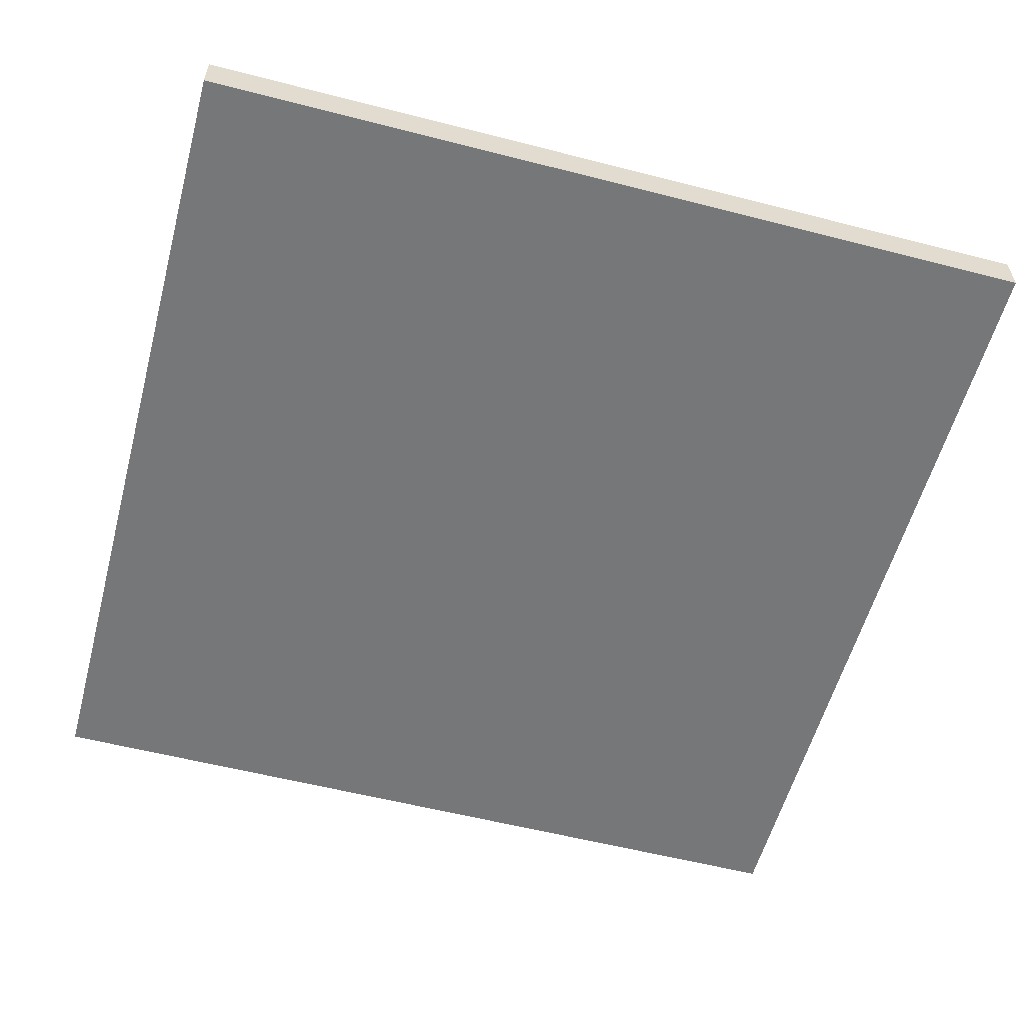
<metadata>
{"format":"obj","ext":"obj","renderer":"f3d","projection":"perspective","resolution":1024,"background":"white","views":[{"elev":-57.0,"azim":165.0,"up":"+Z"}]}
</metadata>
<code>
g balpan_17
v -30 0 1
v -30 0 -2
v -30 60 1
v -30 60 -2
v -24 6 1
v -24 6 -0
v -24 6 -1
v -24 53 1
v -24 53 -0
v -24 54 1
v -24 54 -0
v -24 54 -1
v -12 35 2
v -12 35 1
v -12 36 2
v -12 36 1
v -11 20 2
v -11 20 1
v -11 21 2
v -11 21 1
v -11 36 2
v -11 36 1
v -11 37 2
v -11 37 1
v -10 21 2
v -10 21 1
v -10 36 2
v -10 36 1
v -10 37 2
v -10 37 1
v -10 38 2
v -10 38 1
v 0 37 2
v 0 37 1
v 0 38 2
v 0 38 1
v 1 35 2
v 1 35 1
v 1 37 2
v 1 37 1
v 1 38 2
v 1 38 1
v 1 39 2
v 1 39 1
v 4 20 2
v 4 20 1
v 4 22 2
v 4 22 1
v 5 22 2
v 5 22 1
v 5 26 2
v 5 26 1
v 5 37 2
v 5 37 1
v 5 38 2
v 5 38 1
v 6 26 2
v 6 26 1
v 6 30 2
v 6 30 1
v 7 30 2
v 7 30 1
v 7 34 2
v 7 34 1
v 8 34 2
v 8 34 1
v 8 37 2
v 8 37 1
v 25 5 1
v 25 5 -1
v 25 12 1
v 25 12 -1
v 25 14 1
v 25 14 -1
v 25 55 1
v 25 55 -1
v -25 5 1
v -25 5 -1
v -25 55 1
v -25 55 -1
v -11 35 2
v -11 35 1
v -11 36 2
v -11 36 1
v -9 21 2
v -9 21 1
v -9 38 2
v -9 38 1
v -8 20 2
v -8 20 1
v -8 21 2
v -8 21 1
v 1 37 2
v 1 37 1
v 1 38 2
v 1 38 1
v 2 35 2
v 2 35 1
v 2 37 2
v 2 37 1
v 5 20 2
v 5 20 1
v 5 22 2
v 5 22 1
v 5 38 2
v 5 38 1
v 5 39 2
v 5 39 1
v 6 22 2
v 6 22 1
v 6 26 2
v 6 26 1
v 7 26 2
v 7 26 1
v 7 30 2
v 7 30 1
v 8 30 2
v 8 30 1
v 8 34 2
v 8 34 1
v 9 34 2
v 9 34 1
v 9 38 2
v 9 38 1
v 24 6 1
v 24 6 -0
v 24 6 -1
v 24 14 1
v 24 14 -0
v 24 15 1
v 24 15 -0
v 24 54 1
v 24 54 -0
v 24 54 -1
v 30 0 1
v 30 0 -2
v 30 10 1
v 30 10 -2
v 30 11 1
v 30 11 -2
v 30 60 1
v 30 60 -2
v -12 35 2
v -12 36 2
v -11 20 2
v -11 21 2
v -11 35 2
v -11 36 2
v -11 37 2
v -10 21 2
v -10 36 2
v -10 37 2
v -10 38 2
v -9 21 2
v -9 38 2
v -8 20 2
v -8 21 2
v 0 37 2
v 0 38 2
v 1 35 2
v 1 37 2
v 1 38 2
v 1 39 2
v 2 35 2
v 2 37 2
v 4 20 2
v 4 22 2
v 5 20 2
v 5 22 2
v 5 26 2
v 5 37 2
v 5 38 2
v 5 39 2
v 6 22 2
v 6 26 2
v 6 30 2
v 7 26 2
v 7 30 2
v 7 34 2
v 8 30 2
v 8 34 2
v 8 37 2
v 9 34 2
v 9 38 2
v -30 0 1
v -30 60 1
v -29 1 1
v -29 59 1
v -29 60 1
v -25 5 1
v -25 55 1
v -24 6 1
v -24 53 1
v -24 54 1
v -24 59 1
v -24 60 1
v -23 7 1
v -23 53 1
v -23 58 1
v -23 59 1
v -23 60 1
v -22 57 1
v -22 58 1
v -22 59 1
v -21 57 1
v -21 58 1
v -21 59 1
v -21 60 1
v -20 15 1
v -20 16 1
v -20 39 1
v -20 40 1
v -20 56 1
v -20 57 1
v -20 58 1
v -20 59 1
v -19 39 1
v -19 40 1
v -19 55 1
v -19 56 1
v -19 57 1
v -19 58 1
v -19 59 1
v -19 60 1
v -18 15 1
v -18 16 1
v -18 55 1
v -18 56 1
v -18 57 1
v -18 58 1
v -18 59 1
v -17 41 1
v -17 44 1
v -17 53 1
v -17 54 1
v -17 55 1
v -17 56 1
v -17 58 1
v -17 59 1
v -16 31 1
v -16 32 1
v -16 42 1
v -16 43 1
v -16 44 1
v -16 46 1
v -16 52 1
v -16 53 1
v -16 55 1
v -16 56 1
v -16 58 1
v -15 41 1
v -15 42 1
v -15 43 1
v -15 45 1
v -15 46 1
v -15 52 1
v -15 53 1
v -15 54 1
v -15 55 1
v -15 56 1
v -14 41 1
v -14 42 1
v -14 43 1
v -14 45 1
v -14 50 1
v -14 52 1
v -14 53 1
v -13 31 1
v -13 32 1
v -13 45 1
v -13 49 1
v -13 50 1
v -13 51 1
v -13 52 1
v -13 53 1
v -12 35 1
v -12 36 1
v -12 48 1
v -12 49 1
v -12 50 1
v -12 51 1
v -12 52 1
v -11 20 1
v -11 21 1
v -11 35 1
v -11 36 1
v -11 37 1
v -11 49 1
v -11 50 1
v -11 51 1
v -10 21 1
v -10 36 1
v -10 37 1
v -10 38 1
v -10 47 1
v -10 48 1
v -9 21 1
v -9 38 1
v -9 48 1
v -9 49 1
v -9 50 1
v -8 20 1
v -8 21 1
v -6 46 1
v -6 47 1
v -6 48 1
v -6 49 1
v -5 12 1
v -5 13 1
v -5 24 1
v -5 25 1
v -5 46 1
v -5 47 1
v -5 48 1
v -4 46 1
v -4 47 1
v -3 12 1
v -3 13 1
v -3 24 1
v -3 25 1
v -1 13 1
v -1 14 1
v 0 14 1
v 0 15 1
v 0 37 1
v 0 38 1
v 0 47 1
v 0 48 1
v 1 13 1
v 1 14 1
v 1 15 1
v 1 16 1
v 1 35 1
v 1 37 1
v 1 38 1
v 1 39 1
v 2 35 1
v 2 37 1
v 2 47 1
v 2 48 1
v 3 13 1
v 3 14 1
v 4 14 1
v 4 15 1
v 4 20 1
v 4 22 1
v 5 15 1
v 5 16 1
v 5 20 1
v 5 22 1
v 5 26 1
v 5 37 1
v 5 38 1
v 5 39 1
v 6 12 1
v 6 13 1
v 6 14 1
v 6 15 1
v 6 22 1
v 6 26 1
v 6 30 1
v 7 13 1
v 7 14 1
v 7 26 1
v 7 30 1
v 7 34 1
v 8 11 1
v 8 12 1
v 8 20 1
v 8 22 1
v 8 30 1
v 8 34 1
v 8 37 1
v 9 10 1
v 9 11 1
v 9 13 1
v 9 20 1
v 9 24 1
v 9 25 1
v 9 34 1
v 9 38 1
v 10 9 1
v 10 10 1
v 10 11 1
v 10 12 1
v 10 13 1
v 10 21 1
v 10 23 1
v 10 24 1
v 10 25 1
v 10 26 1
v 11 7 1
v 11 9 1
v 11 10 1
v 11 11 1
v 11 12 1
v 11 13 1
v 11 21 1
v 11 22 1
v 11 23 1
v 11 24 1
v 11 25 1
v 11 26 1
v 11 43 1
v 11 44 1
v 12 4 1
v 12 5 1
v 12 8 1
v 12 10 1
v 12 11 1
v 12 21 1
v 12 22 1
v 12 24 1
v 12 25 1
v 13 3 1
v 13 4 1
v 13 7 1
v 13 8 1
v 13 11 1
v 13 12 1
v 13 22 1
v 13 24 1
v 14 0 1
v 14 1 1
v 14 3 1
v 14 4 1
v 14 5 1
v 15 0 1
v 15 1 1
v 15 4 1
v 15 12 1
v 15 13 1
v 16 11 1
v 16 12 1
v 16 27 1
v 16 28 1
v 16 43 1
v 16 44 1
v 17 13 1
v 17 14 1
v 18 12 1
v 18 13 1
v 18 16 1
v 18 21 1
v 18 22 1
v 18 27 1
v 18 28 1
v 19 14 1
v 19 16 1
v 19 17 1
v 19 21 1
v 19 22 1
v 20 15 1
v 20 17 1
v 20 21 1
v 22 13 1
v 22 14 1
v 23 6 1
v 23 7 1
v 23 14 1
v 23 15 1
v 23 53 1
v 24 6 1
v 24 14 1
v 24 15 1
v 24 54 1
v 25 5 1
v 25 12 1
v 25 14 1
v 25 55 1
v 26 11 1
v 26 12 1
v 26 13 1
v 26 14 1
v 27 10 1
v 27 11 1
v 27 12 1
v 27 13 1
v 28 11 1
v 28 12 1
v 29 0 1
v 29 1 1
v 29 10 1
v 29 11 1
v 29 59 1
v 30 0 1
v 30 10 1
v 30 11 1
v 30 60 1
v -25 5 -1
v -25 55 -1
v -24 6 -1
v -24 54 -1
v 12 5 -1
v 14 5 -1
v 24 6 -1
v 24 54 -1
v 25 5 -1
v 25 12 -1
v 25 14 -1
v 25 55 -1
v -30 0 -2
v -30 60 -2
v -29 1 -2
v -29 59 -2
v -29 60 -2
v -25 5 -2
v -25 55 -2
v -24 6 -2
v -24 54 -2
v -24 59 -2
v -24 60 -2
v -23 59 -2
v -23 60 -2
v -22 58 -2
v -22 59 -2
v -21 57 -2
v -21 58 -2
v -21 59 -2
v -21 60 -2
v -20 58 -2
v -20 59 -2
v -19 57 -2
v -19 58 -2
v -19 59 -2
v -19 60 -2
v -18 56 -2
v -18 57 -2
v -18 58 -2
v -18 59 -2
v -17 56 -2
v -17 58 -2
v -17 59 -2
v 12 4 -2
v 12 5 -2
v 13 3 -2
v 13 4 -2
v 14 0 -2
v 14 1 -2
v 14 3 -2
v 14 4 -2
v 14 5 -2
v 15 0 -2
v 15 1 -2
v 15 4 -2
v 24 6 -2
v 24 54 -2
v 25 5 -2
v 25 12 -2
v 25 14 -2
v 25 55 -2
v 26 11 -2
v 26 12 -2
v 26 13 -2
v 26 14 -2
v 27 10 -2
v 27 11 -2
v 27 12 -2
v 27 13 -2
v 28 11 -2
v 28 12 -2
v 29 0 -2
v 29 1 -2
v 29 10 -2
v 29 11 -2
v 29 59 -2
v 30 0 -2
v 30 10 -2
v 30 11 -2
v 30 60 -2
v -30 0 1
v 14 0 1
v 15 0 1
v 29 0 1
v 30 0 1
v -30 0 -2
v 14 0 -2
v 15 0 -2
v 29 0 -2
v 30 0 -2
v -24 6 1
v 23 6 1
v 24 6 1
v -24 6 -0
v 23 6 -0
v 24 6 -0
v -24 6 -1
v 24 6 -1
v -11 20 2
v -8 20 2
v 4 20 2
v 5 20 2
v -11 20 1
v -8 20 1
v 4 20 1
v 5 20 1
v 5 22 2
v 6 22 2
v 5 22 1
v 6 22 1
v 6 26 2
v 7 26 2
v 6 26 1
v 7 26 1
v 7 30 2
v 8 30 2
v 7 30 1
v 8 30 1
v 8 34 2
v 9 34 2
v 8 34 1
v 9 34 1
v -12 35 2
v -11 35 2
v 1 35 2
v 2 35 2
v -12 35 1
v -11 35 1
v 1 35 1
v 2 35 1
v -11 36 2
v -10 36 2
v -11 36 1
v -10 36 1
v 0 37 2
v 1 37 2
v 5 37 2
v 8 37 2
v 0 37 1
v 1 37 1
v 5 37 1
v 8 37 1
v 1 38 2
v 5 38 2
v 1 38 1
v 5 38 1
v -25 55 1
v -19 55 1
v -18 55 1
v -17 55 1
v -16 55 1
v -15 55 1
v 25 55 1
v -19 55 -0
v -18 55 -0
v -17 55 -0
v -16 55 -0
v -15 55 -0
v -25 55 -1
v 25 55 -1
v -25 5 1
v 12 5 1
v 14 5 1
v 25 5 1
v -25 5 -1
v 12 5 -1
v 14 5 -1
v 25 5 -1
v -11 21 2
v -10 21 2
v -9 21 2
v -8 21 2
v -11 21 1
v -10 21 1
v -9 21 1
v -8 21 1
v 4 22 2
v 5 22 2
v 4 22 1
v 5 22 1
v 5 26 2
v 6 26 2
v 5 26 1
v 6 26 1
v 6 30 2
v 7 30 2
v 6 30 1
v 7 30 1
v 7 34 2
v 8 34 2
v 7 34 1
v 8 34 1
v -12 36 2
v -11 36 2
v -12 36 1
v -11 36 1
v -11 37 2
v -10 37 2
v 1 37 2
v 2 37 2
v -11 37 1
v -10 37 1
v 1 37 1
v 2 37 1
v -10 38 2
v -9 38 2
v 0 38 2
v 1 38 2
v 5 38 2
v 9 38 2
v -10 38 1
v -9 38 1
v 0 38 1
v 1 38 1
v 5 38 1
v 9 38 1
v 1 39 2
v 5 39 2
v 1 39 1
v 5 39 1
v -24 54 1
v -17 54 1
v -15 54 1
v 24 54 1
v -24 54 -0
v -17 54 -0
v -15 54 -0
v 24 54 -0
v -24 54 -1
v 24 54 -1
v -30 60 1
v -29 60 1
v -24 60 1
v -23 60 1
v -21 60 1
v -19 60 1
v 30 60 1
v -30 60 -2
v -29 60 -2
v -24 60 -2
v -23 60 -2
v -21 60 -2
v -19 60 -2
v 30 60 -2
f 3 2 1
f 4 2 3
f 8 6 5
f 9 7 6
f 9 6 8
f 10 9 8
f 11 7 9
f 11 9 10
f 12 7 11
f 15 14 13
f 16 14 15
f 19 18 17
f 20 18 19
f 23 22 21
f 24 22 23
f 27 26 25
f 28 26 27
f 31 30 29
f 32 30 31
f 35 34 33
f 36 34 35
f 39 38 37
f 40 38 39
f 43 42 41
f 44 42 43
f 47 46 45
f 48 46 47
f 51 50 49
f 52 50 51
f 55 54 53
f 56 54 55
f 59 58 57
f 60 58 59
f 63 62 61
f 64 62 63
f 67 66 65
f 68 66 67
f 71 70 69
f 72 70 71
f 73 72 71
f 74 72 73
f 75 74 73
f 76 74 75
f 77 78 79
f 79 78 80
f 81 82 83
f 83 82 84
f 85 86 87
f 87 86 88
f 89 90 91
f 91 90 92
f 93 94 95
f 95 94 96
f 97 98 99
f 99 98 100
f 101 102 103
f 103 102 104
f 105 106 107
f 107 106 108
f 109 110 111
f 111 110 112
f 113 114 115
f 115 114 116
f 117 118 119
f 119 118 120
f 121 122 123
f 123 122 124
f 125 126 128
f 126 127 129
f 128 126 129
f 128 129 130
f 129 127 131
f 130 129 131
f 130 131 132
f 131 127 133
f 132 131 133
f 133 127 134
f 135 136 137
f 137 136 138
f 137 138 139
f 139 138 140
f 139 140 141
f 141 140 142
f 147 144 143
f 148 144 147
f 150 146 145
f 151 149 148
f 152 149 151
f 154 150 145
f 154 153 152
f 154 152 151
f 154 151 150
f 155 153 154
f 156 154 145
f 157 154 156
f 161 159 158
f 162 159 161
f 164 161 160
f 165 161 164
f 168 167 166
f 169 167 168
f 172 163 162
f 173 163 172
f 174 170 169
f 175 170 174
f 177 176 175
f 178 176 177
f 180 179 178
f 181 179 180
f 182 172 171
f 183 182 181
f 184 172 182
f 184 182 183
f 187 186 185
f 188 186 187
f 189 186 188
f 190 188 187
f 191 188 190
f 195 189 188
f 195 188 191
f 196 189 195
f 197 193 192
f 198 194 193
f 198 193 197
f 199 195 191
f 200 196 195
f 200 195 199
f 201 196 200
f 202 199 191
f 203 200 199
f 203 199 202
f 204 201 200
f 204 200 203
f 205 202 191
f 205 203 202
f 206 204 203
f 206 203 205
f 207 201 204
f 207 204 206
f 208 201 207
f 209 198 197
f 210 198 209
f 211 198 210
f 212 198 211
f 213 205 191
f 214 206 205
f 214 205 213
f 214 207 206
f 215 207 214
f 216 208 207
f 216 207 215
f 217 212 211
f 217 211 210
f 218 198 212
f 218 212 217
f 219 213 191
f 220 214 213
f 220 213 219
f 221 215 214
f 221 214 220
f 222 216 215
f 222 215 221
f 223 208 216
f 223 216 222
f 224 208 223
f 225 209 197
f 225 210 209
f 226 217 210
f 226 210 225
f 226 218 217
f 227 220 219
f 228 221 220
f 228 220 227
f 229 222 221
f 229 221 228
f 229 223 222
f 230 223 229
f 231 224 223
f 231 223 230
f 232 198 218
f 232 218 226
f 232 226 225
f 233 198 232
f 234 194 198
f 234 198 233
f 235 194 234
f 236 228 227
f 237 230 229
f 237 228 236
f 237 229 228
f 238 231 230
f 238 230 237
f 239 224 231
f 239 231 238
f 240 232 225
f 241 232 240
f 242 233 232
f 243 233 242
f 244 234 233
f 244 233 243
f 245 234 244
f 246 234 245
f 247 235 234
f 247 234 246
f 248 237 236
f 249 238 237
f 249 237 248
f 250 239 238
f 250 238 249
f 251 232 241
f 251 242 232
f 252 243 242
f 252 242 251
f 253 244 243
f 253 243 252
f 253 245 244
f 254 245 253
f 255 246 245
f 255 245 254
f 256 247 246
f 256 246 255
f 257 235 247
f 257 247 256
f 258 235 257
f 259 249 248
f 260 250 249
f 260 249 259
f 261 251 241
f 261 252 251
f 262 253 252
f 262 252 261
f 263 254 253
f 263 253 262
f 264 256 255
f 264 254 263
f 264 255 254
f 264 257 256
f 265 257 264
f 266 257 265
f 267 258 257
f 267 257 266
f 268 240 225
f 268 241 240
f 269 262 261
f 269 241 268
f 269 263 262
f 269 261 241
f 269 264 263
f 270 265 264
f 270 264 269
f 271 265 270
f 272 266 265
f 272 265 271
f 273 266 272
f 274 267 266
f 274 266 273
f 275 258 267
f 275 267 274
f 276 269 268
f 276 271 270
f 276 270 269
f 277 271 276
f 278 271 277
f 279 273 272
f 279 271 278
f 279 272 271
f 280 273 279
f 281 274 273
f 281 273 280
f 282 275 274
f 282 274 281
f 283 268 225
f 283 276 268
f 284 276 283
f 285 276 284
f 286 278 277
f 287 278 286
f 288 280 279
f 288 279 278
f 289 281 280
f 289 280 288
f 290 282 281
f 290 281 289
f 291 285 284
f 291 286 285
f 292 286 291
f 293 278 287
f 294 278 293
f 295 278 294
f 296 288 278
f 296 278 295
f 298 295 294
f 299 296 295
f 299 288 296
f 300 289 288
f 300 288 299
f 301 290 289
f 301 289 300
f 302 283 225
f 303 298 297
f 304 295 298
f 304 303 302
f 304 298 303
f 305 299 295
f 305 295 304
f 306 300 299
f 306 299 305
f 307 301 300
f 307 300 306
f 308 225 197
f 308 302 225
f 308 304 302
f 309 304 308
f 310 304 309
f 311 304 310
f 312 305 304
f 312 304 311
f 313 306 305
f 313 305 312
f 314 307 306
f 314 306 313
f 315 313 312
f 315 312 311
f 316 314 313
f 316 313 315
f 317 308 197
f 317 309 308
f 318 310 309
f 318 309 317
f 319 311 310
f 319 310 318
f 320 315 311
f 320 311 319
f 320 316 315
f 321 319 318
f 321 318 317
f 321 320 319
f 322 320 321
f 323 322 321
f 323 320 322
f 324 320 323
f 325 316 320
f 325 320 324
f 326 316 325
f 327 314 316
f 327 316 326
f 328 307 314
f 328 314 327
f 329 324 323
f 329 321 317
f 329 323 321
f 330 324 329
f 331 325 324
f 331 324 330
f 332 325 331
f 333 325 332
f 334 325 333
f 335 327 326
f 336 327 335
f 337 333 332
f 338 335 334
f 339 327 336
f 339 328 327
f 340 307 328
f 340 328 339
f 341 330 329
f 341 329 317
f 342 331 330
f 342 330 341
f 343 342 341
f 343 331 342
f 344 332 331
f 344 331 343
f 345 338 337
f 345 337 332
f 346 338 345
f 347 332 344
f 347 344 343
f 348 345 332
f 348 332 347
f 349 345 348
f 350 338 346
f 351 338 350
f 352 335 338
f 352 338 351
f 353 335 352
f 354 339 336
f 354 340 339
f 355 317 197
f 355 341 317
f 356 343 341
f 356 341 355
f 357 347 343
f 357 343 356
f 358 349 348
f 358 347 357
f 358 350 349
f 358 348 347
f 359 350 358
f 360 352 351
f 361 352 360
f 362 357 356
f 362 356 355
f 363 359 358
f 363 357 362
f 363 360 359
f 363 358 357
f 364 360 363
f 365 352 361
f 366 352 365
f 367 355 197
f 368 362 355
f 368 355 367
f 369 364 363
f 369 363 362
f 369 365 364
f 370 365 369
f 371 365 370
f 372 352 366
f 373 352 372
f 374 367 197
f 375 368 367
f 375 367 374
f 376 362 368
f 376 368 375
f 376 369 362
f 377 370 369
f 377 369 376
f 378 371 370
f 378 372 371
f 379 372 378
f 380 372 379
f 381 354 353
f 382 374 197
f 383 375 374
f 383 374 382
f 383 377 376
f 383 376 375
f 384 377 383
f 385 377 384
f 386 377 385
f 387 370 377
f 387 377 386
f 388 378 370
f 389 379 378
f 389 378 388
f 390 380 379
f 390 379 389
f 390 381 380
f 391 381 390
f 392 197 192
f 392 382 197
f 393 383 382
f 393 382 392
f 393 384 383
f 394 384 393
f 395 385 384
f 395 384 394
f 396 386 385
f 396 385 395
f 397 387 386
f 397 386 396
f 398 370 387
f 398 387 397
f 399 388 370
f 399 370 398
f 400 389 388
f 400 388 399
f 400 390 389
f 401 390 400
f 402 391 390
f 402 390 401
f 403 381 391
f 403 391 402
f 404 340 354
f 404 381 403
f 404 354 381
f 405 340 404
f 406 190 187
f 407 190 406
f 408 393 392
f 408 394 393
f 409 395 394
f 409 394 408
f 410 398 397
f 410 395 409
f 410 396 395
f 410 397 396
f 411 401 400
f 411 398 410
f 411 399 398
f 411 400 399
f 412 401 411
f 413 402 401
f 413 401 412
f 414 403 402
f 414 402 413
f 414 404 403
f 415 406 187
f 416 407 406
f 416 406 415
f 417 408 392
f 417 392 192
f 418 412 411
f 418 408 417
f 418 410 409
f 418 409 408
f 418 411 410
f 419 412 418
f 420 412 419
f 421 413 412
f 421 412 420
f 422 414 413
f 422 413 421
f 423 187 185
f 424 415 187
f 424 187 423
f 425 416 415
f 425 415 424
f 426 407 416
f 426 416 425
f 427 407 426
f 428 424 423
f 428 425 424
f 428 426 425
f 429 426 428
f 430 427 426
f 430 426 429
f 431 421 420
f 431 420 419
f 431 422 421
f 432 422 431
f 433 418 417
f 433 419 418
f 433 432 431
f 433 431 419
f 434 432 433
f 435 414 422
f 435 404 414
f 435 422 432
f 436 404 435
f 437 405 404
f 437 404 436
f 438 340 405
f 438 405 437
f 439 432 434
f 439 435 432
f 440 435 439
f 441 434 433
f 441 439 434
f 441 440 439
f 442 440 441
f 443 435 440
f 444 435 443
f 445 435 444
f 446 436 435
f 446 435 445
f 447 437 436
f 447 436 446
f 447 438 437
f 448 440 442
f 448 443 440
f 449 444 443
f 449 443 448
f 450 444 449
f 451 445 444
f 451 444 450
f 452 446 445
f 452 445 451
f 452 447 446
f 453 450 449
f 453 449 448
f 454 451 450
f 454 450 453
f 455 452 451
f 455 451 454
f 456 453 448
f 456 448 442
f 456 442 441
f 457 453 456
f 458 417 192
f 459 433 417
f 459 417 458
f 459 441 433
f 459 457 456
f 459 456 441
f 460 453 457
f 460 457 459
f 461 455 454
f 461 453 460
f 461 454 453
f 462 340 438
f 462 455 461
f 462 452 455
f 462 301 307
f 462 275 282
f 462 258 275
f 462 282 290
f 462 438 447
f 462 290 301
f 462 447 452
f 462 307 340
f 463 459 458
f 463 460 459
f 464 461 460
f 464 460 463
f 465 462 461
f 465 461 464
f 466 258 462
f 466 462 465
f 467 427 430
f 467 430 429
f 470 260 259
f 471 468 467
f 472 469 468
f 472 468 471
f 473 469 472
f 474 470 469
f 474 469 473
f 475 471 467
f 476 473 472
f 476 471 475
f 476 472 471
f 477 473 476
f 478 474 473
f 478 473 477
f 479 477 476
f 479 476 475
f 480 478 477
f 480 477 479
f 481 429 428
f 482 475 467
f 482 429 481
f 482 467 429
f 483 479 475
f 483 475 482
f 484 480 479
f 484 479 483
f 485 470 474
f 485 480 484
f 485 239 250
f 485 250 260
f 485 474 478
f 485 260 470
f 485 224 239
f 485 478 480
f 486 482 481
f 486 483 482
f 487 484 483
f 487 483 486
f 488 485 484
f 488 484 487
f 489 224 485
f 489 485 488
f 492 491 490
f 493 491 492
f 494 492 490
f 495 492 494
f 496 492 495
f 497 491 493
f 498 496 495
f 498 497 496
f 499 497 498
f 500 497 499
f 501 491 497
f 501 497 500
f 502 503 504
f 504 503 505
f 505 503 506
f 504 505 507
f 507 505 508
f 507 508 509
f 509 508 510
f 505 506 511
f 508 505 511
f 511 506 512
f 508 511 513
f 511 512 513
f 513 512 514
f 508 513 515
f 513 514 516
f 515 513 516
f 508 515 517
f 515 516 518
f 517 515 518
f 516 514 519
f 518 516 519
f 519 514 520
f 517 518 521
f 518 519 521
f 519 520 522
f 521 519 522
f 508 517 523
f 517 521 523
f 521 522 524
f 523 521 524
f 522 520 525
f 524 522 525
f 525 520 526
f 508 523 527
f 523 524 528
f 527 523 528
f 524 525 528
f 528 525 529
f 525 526 530
f 529 525 530
f 508 527 531
f 528 529 531
f 527 528 531
f 529 530 532
f 531 529 532
f 530 526 533
f 532 530 533
f 504 507 534
f 507 509 535
f 534 507 535
f 504 534 536
f 534 535 537
f 536 534 537
f 502 504 538
f 504 536 539
f 538 504 539
f 536 537 540
f 539 536 540
f 537 535 541
f 540 537 541
f 535 509 542
f 541 535 542
f 539 540 543
f 540 541 543
f 538 539 543
f 543 541 544
f 541 542 545
f 544 541 545
f 542 509 546
f 509 510 546
f 510 508 547
f 546 510 547
f 545 542 548
f 542 546 548
f 546 547 548
f 544 545 548
f 548 547 549
f 549 547 550
f 547 508 551
f 550 547 551
f 531 532 551
f 508 531 551
f 532 533 551
f 548 549 552
f 549 550 553
f 552 549 553
f 553 550 554
f 550 551 555
f 554 550 555
f 548 552 556
f 553 554 557
f 556 552 557
f 552 553 557
f 557 554 558
f 554 555 559
f 558 554 559
f 557 558 560
f 556 557 560
f 558 559 561
f 560 558 561
f 543 544 562
f 544 548 563
f 562 544 563
f 548 556 563
f 556 560 564
f 563 556 564
f 560 561 565
f 564 560 565
f 555 551 566
f 565 561 566
f 533 526 566
f 561 559 566
f 559 555 566
f 551 533 566
f 562 563 567
f 563 564 567
f 564 565 568
f 567 564 568
f 565 566 569
f 568 565 569
f 566 526 570
f 569 566 570
f 576 572 571
f 577 573 572
f 577 572 576
f 578 574 573
f 578 573 577
f 579 575 574
f 579 574 578
f 580 575 579
f 584 582 581
f 585 583 582
f 585 582 584
f 586 583 585
f 587 585 584
f 587 586 585
f 588 586 587
f 593 590 589
f 594 590 593
f 595 592 591
f 596 592 595
f 599 598 597
f 600 598 599
f 603 602 601
f 604 602 603
f 607 606 605
f 608 606 607
f 611 610 609
f 612 610 611
f 617 614 613
f 618 614 617
f 619 616 615
f 620 616 619
f 623 622 621
f 624 622 623
f 629 626 625
f 630 626 629
f 631 628 627
f 632 628 631
f 635 634 633
f 636 634 635
f 644 638 637
f 644 639 638
f 645 640 639
f 645 639 644
f 646 641 640
f 646 640 645
f 647 642 641
f 647 641 646
f 648 643 642
f 648 642 647
f 649 647 646
f 649 646 645
f 649 648 647
f 649 645 644
f 649 644 637
f 650 643 648
f 650 648 649
f 651 652 655
f 652 653 656
f 655 652 656
f 653 654 657
f 656 653 657
f 657 654 658
f 659 660 663
f 663 660 664
f 661 662 665
f 665 662 666
f 667 668 669
f 669 668 670
f 671 672 673
f 673 672 674
f 675 676 677
f 677 676 678
f 679 680 681
f 681 680 682
f 683 684 685
f 685 684 686
f 687 688 691
f 691 688 692
f 689 690 693
f 693 690 694
f 695 696 701
f 701 696 702
f 697 698 703
f 703 698 704
f 699 700 705
f 705 700 706
f 707 708 709
f 709 708 710
f 711 712 715
f 712 713 716
f 715 712 716
f 713 714 717
f 716 713 717
f 717 714 718
f 715 716 719
f 716 717 719
f 717 718 719
f 719 718 720
f 721 722 728
f 722 723 729
f 728 722 729
f 723 724 730
f 729 723 730
f 724 725 731
f 730 724 731
f 725 726 732
f 731 725 732
f 726 727 733
f 732 726 733
f 733 727 734

</code>
